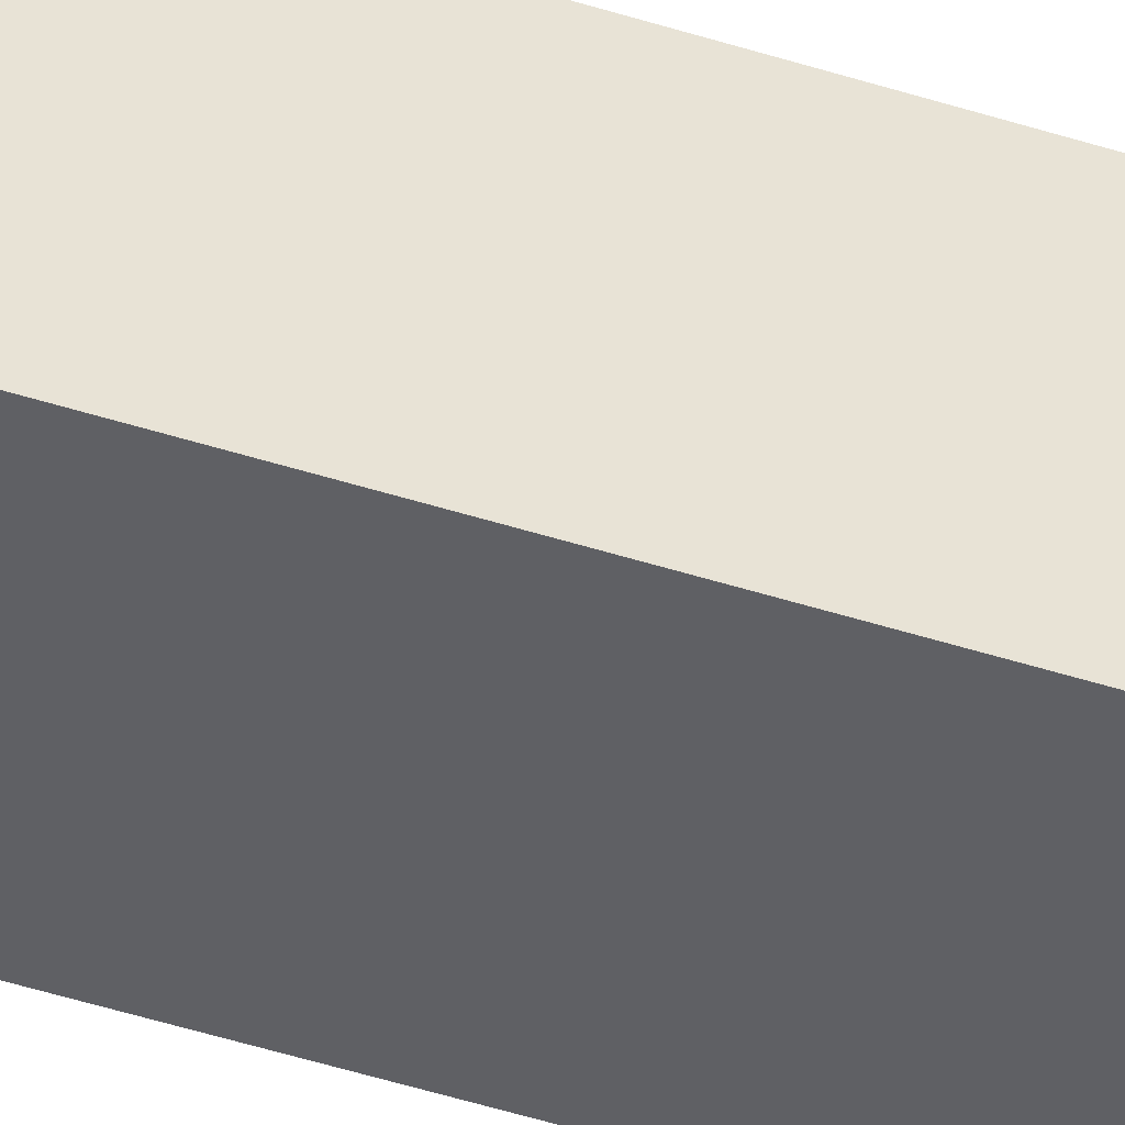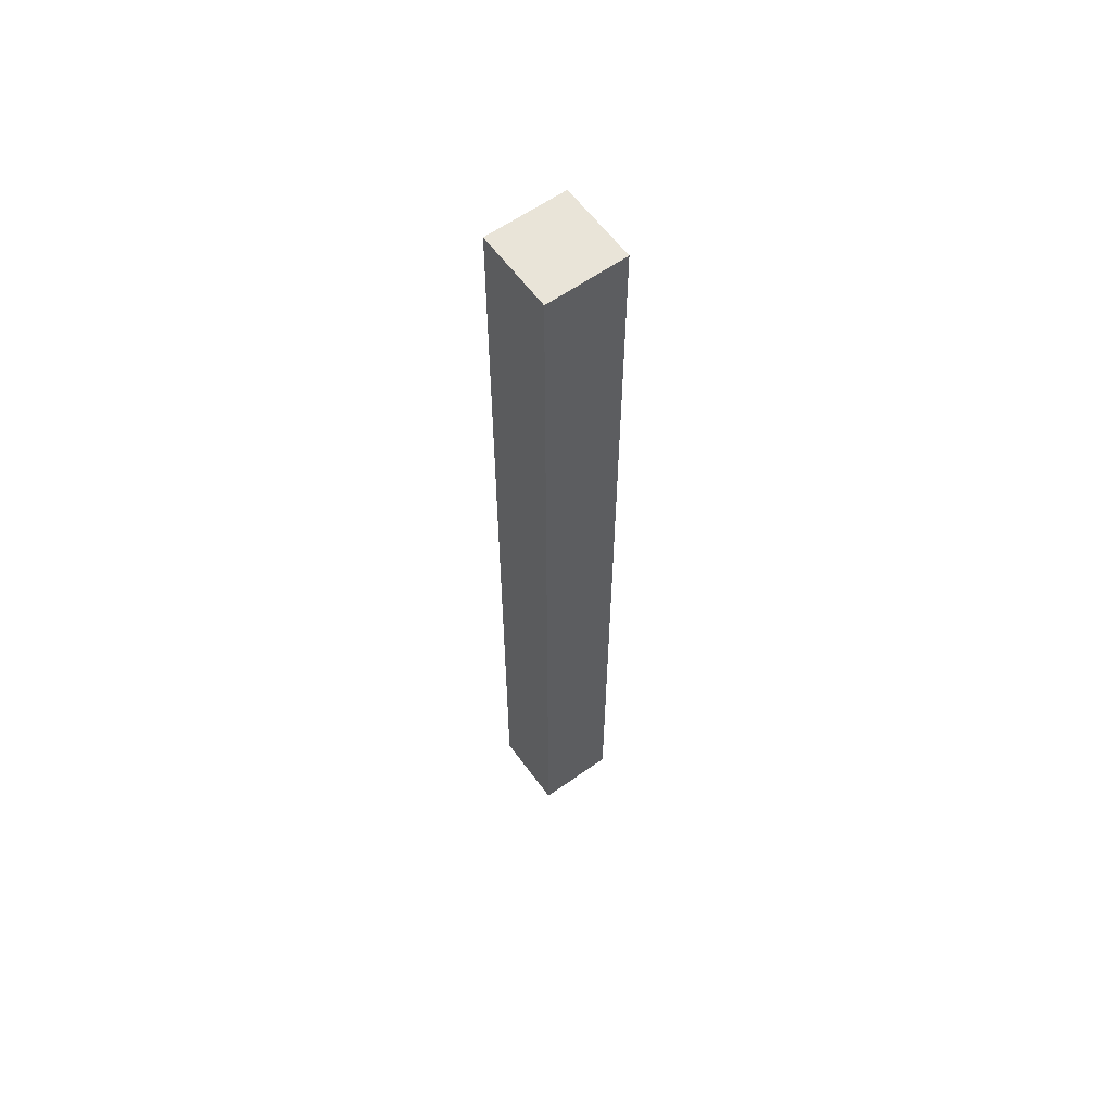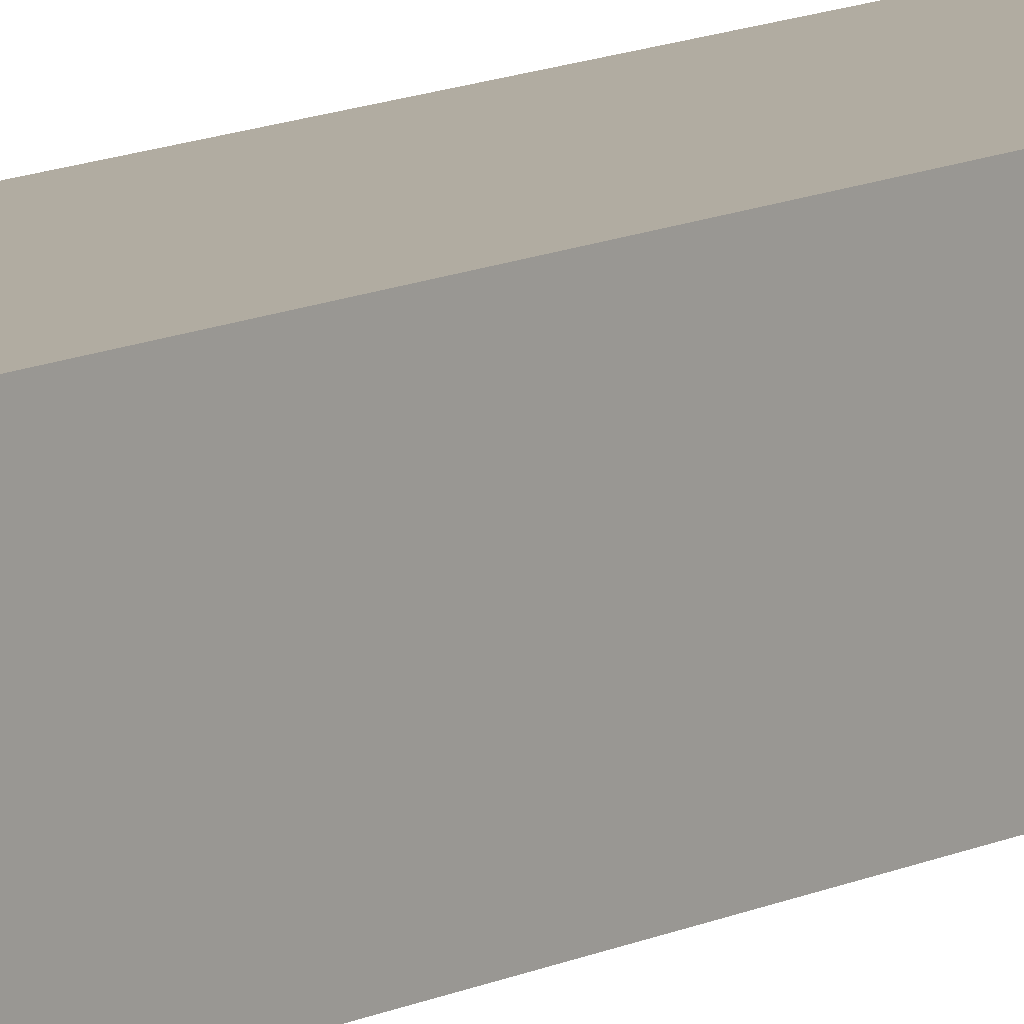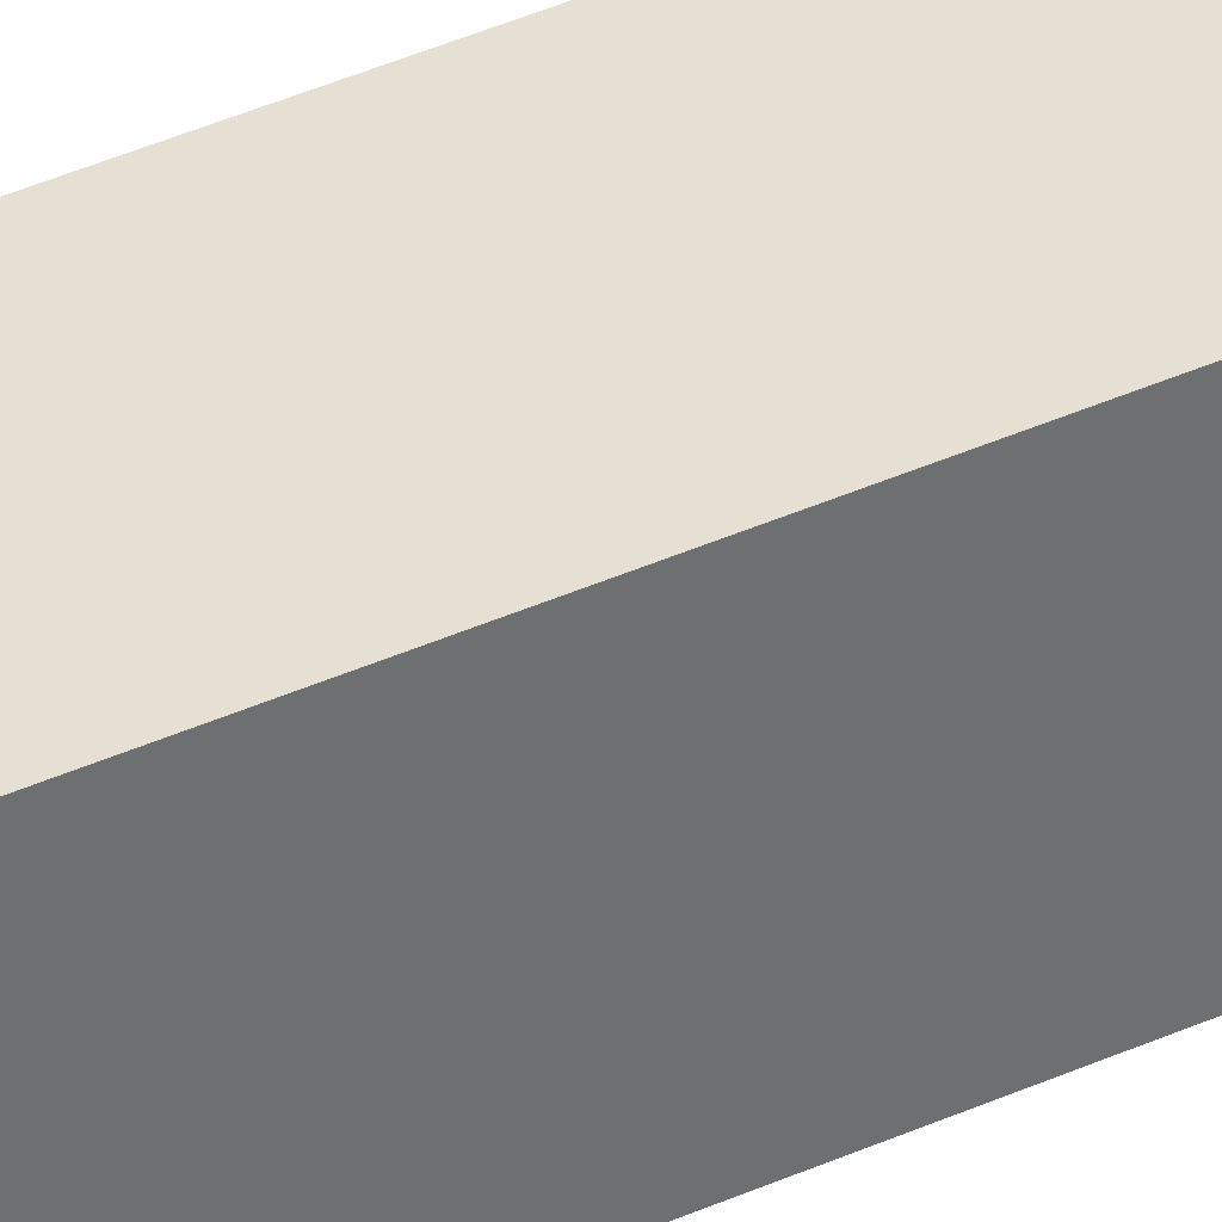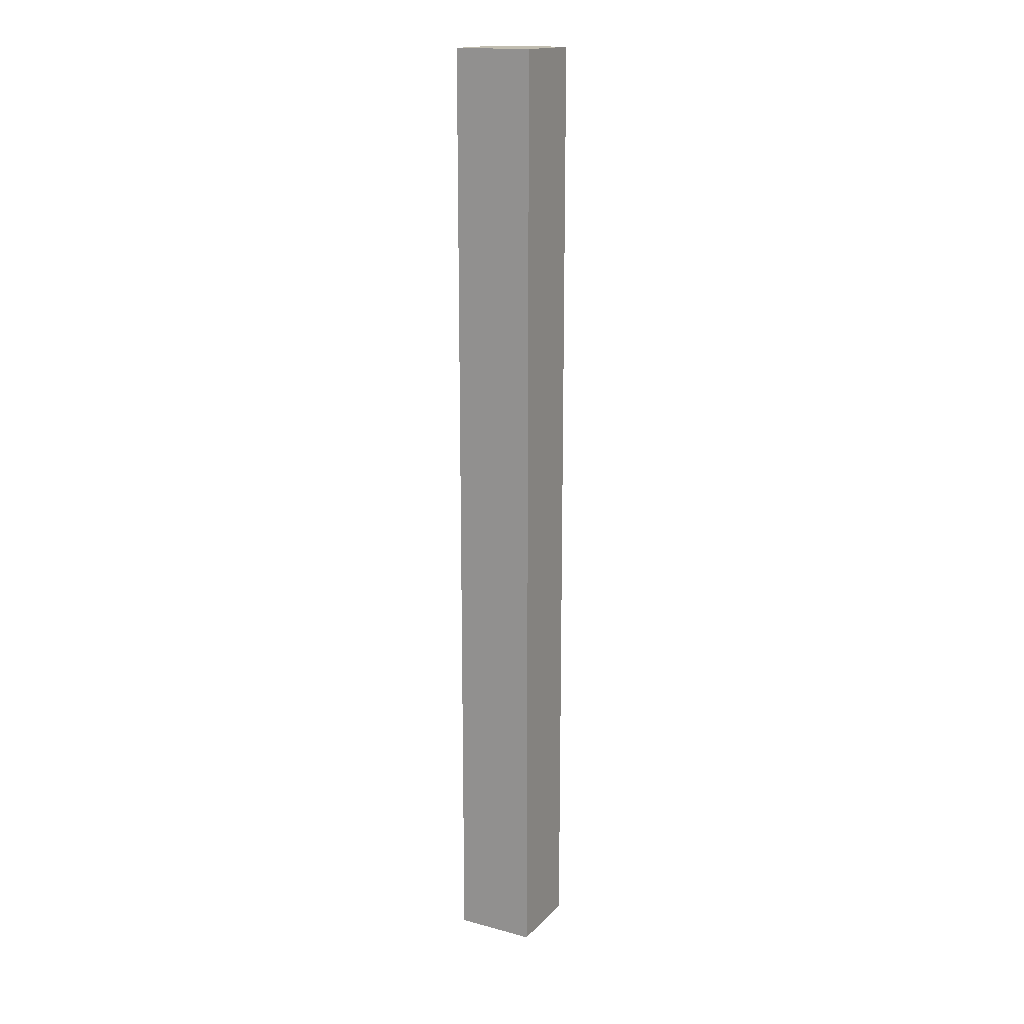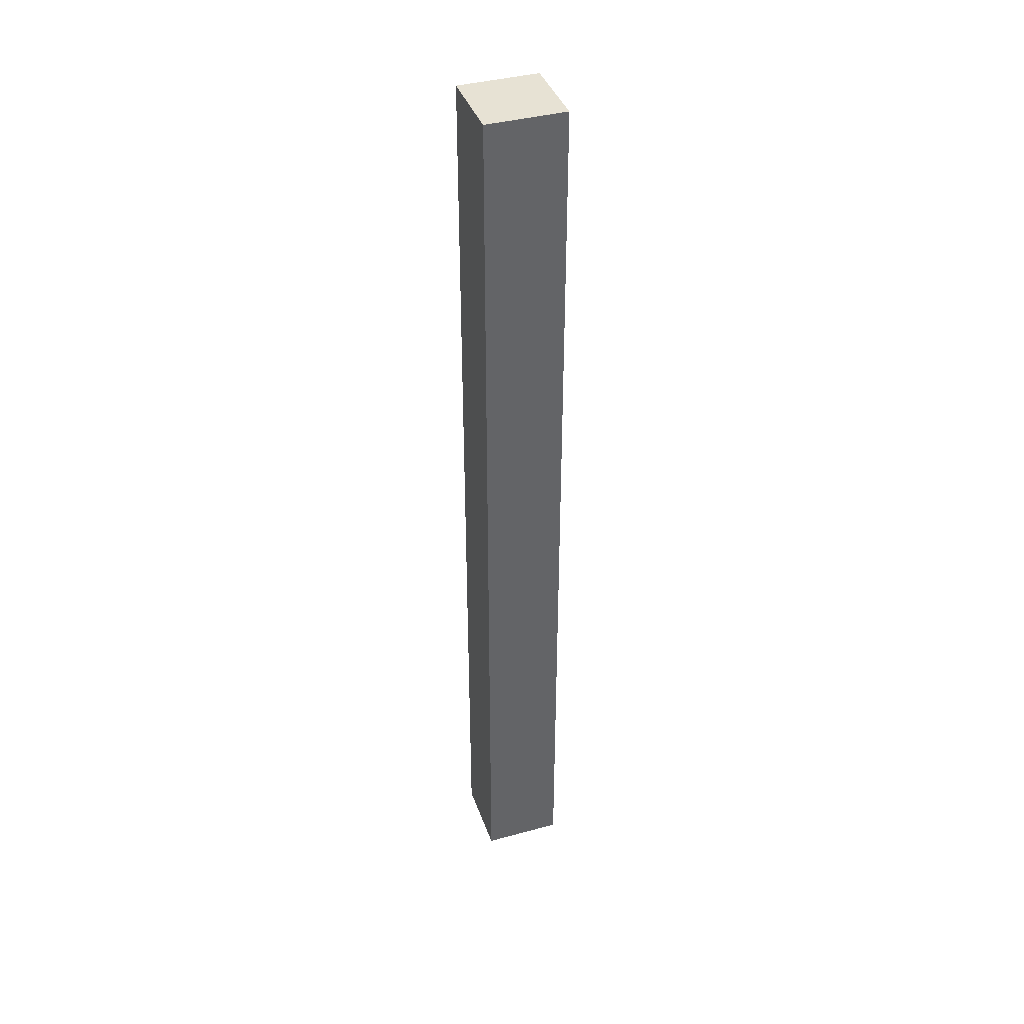
<metadata>
{"format":"obj","ext":"obj","renderer":"f3d","projection":"perspective","resolution":1024,"background":"white","views":[{"elev":-45.3,"azim":-110.6,"up":"+Y"},{"elev":60.5,"azim":144.0,"up":"+Z"},{"elev":10.2,"azim":36.4,"up":"+Y"},{"elev":38.0,"azim":-120.2,"up":"+Y"},{"elev":16.7,"azim":-151.7,"up":"+Z"},{"elev":39.7,"azim":-18.6,"up":"+Z"}]}
</metadata>
<code>
v 0 7.62 -4.666e-16
v 0 0 0
v 7.62 0 0
v 7.62 7.62 -4.666e-16
v 0 7.62 -91.44
v 0 7.62 -4.666e-16
v 7.62 7.62 -4.666e-16
v 7.62 7.62 -91.44
v 0 0 -91.44
v 0 7.62 -91.44
v 7.62 7.62 -91.44
v 7.62 0 -91.44
v 0 0 0
v 0 0 -91.44
v 7.62 0 -91.44
v 7.62 0 0
v 7.62 0 0
v 7.62 0 -91.44
v 7.62 7.62 -91.44
v 7.62 7.62 -4.666e-16
v 0 0 -91.44
v 0 0 0
v 0 7.62 -4.666e-16
v 0 7.62 -91.44
g 6c05e946-e2aa-11ea-b053-54bf646e7e1f
f 1 2 4
f 4 2 3
g 6c065e8a-e2aa-11ea-b7c7-54bf646e7e1f
f 5 6 8
f 8 6 7
g 6c06acc2-e2aa-11ea-b14f-54bf646e7e1f
f 9 10 12
f 12 10 11
g 6c06faf6-e2aa-11ea-b849-54bf646e7e1f
f 13 14 16
f 16 14 15
g 6c077034-e2aa-11ea-9c06-54bf646e7e1f
f 17 18 20
f 20 18 19
g 6c07e57e-e2aa-11ea-a17b-54bf646e7e1f
f 21 22 24
f 24 22 23

</code>
